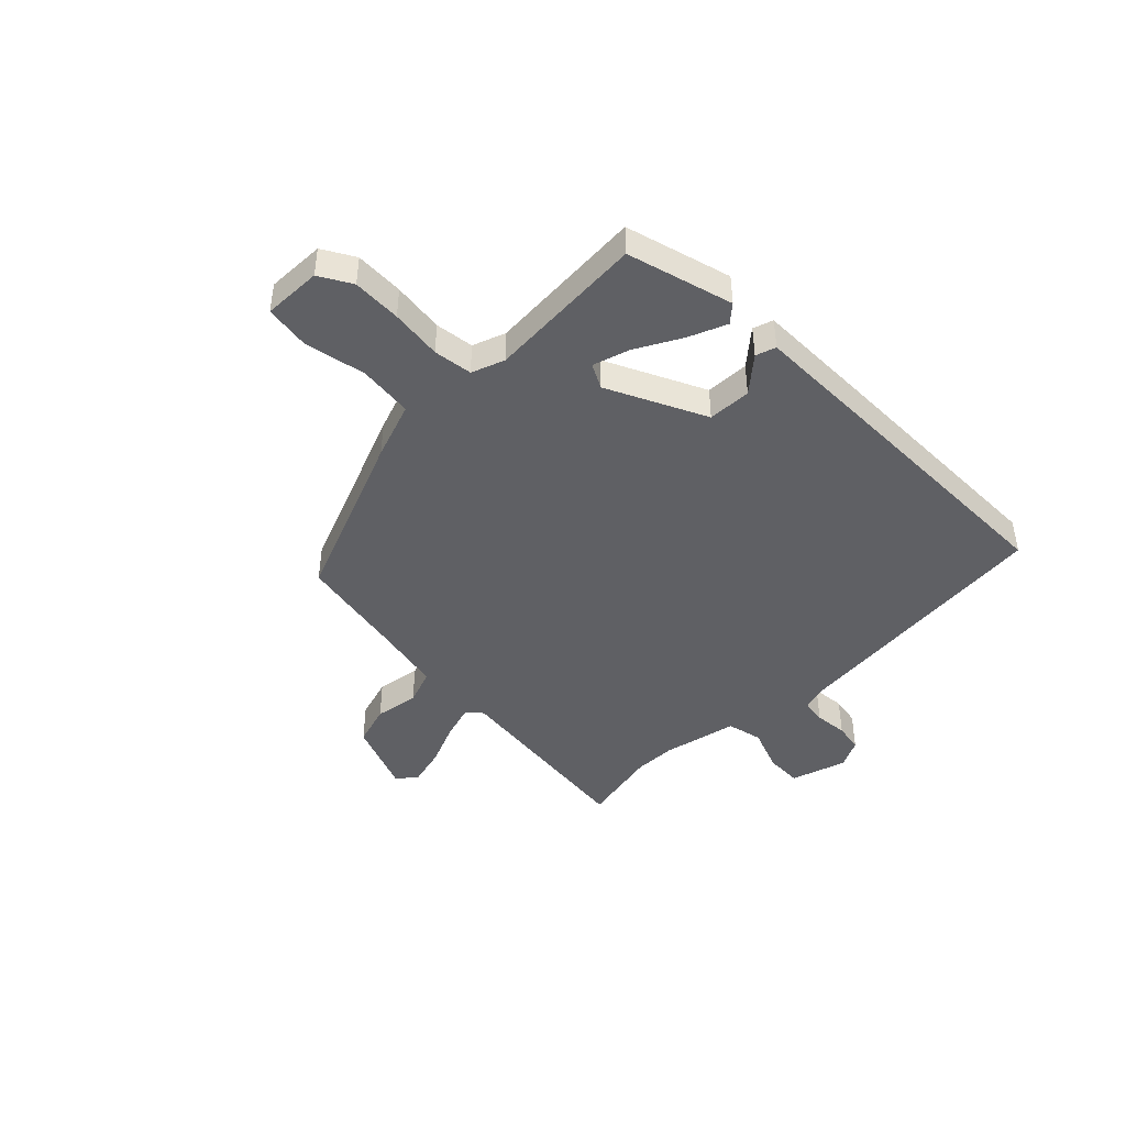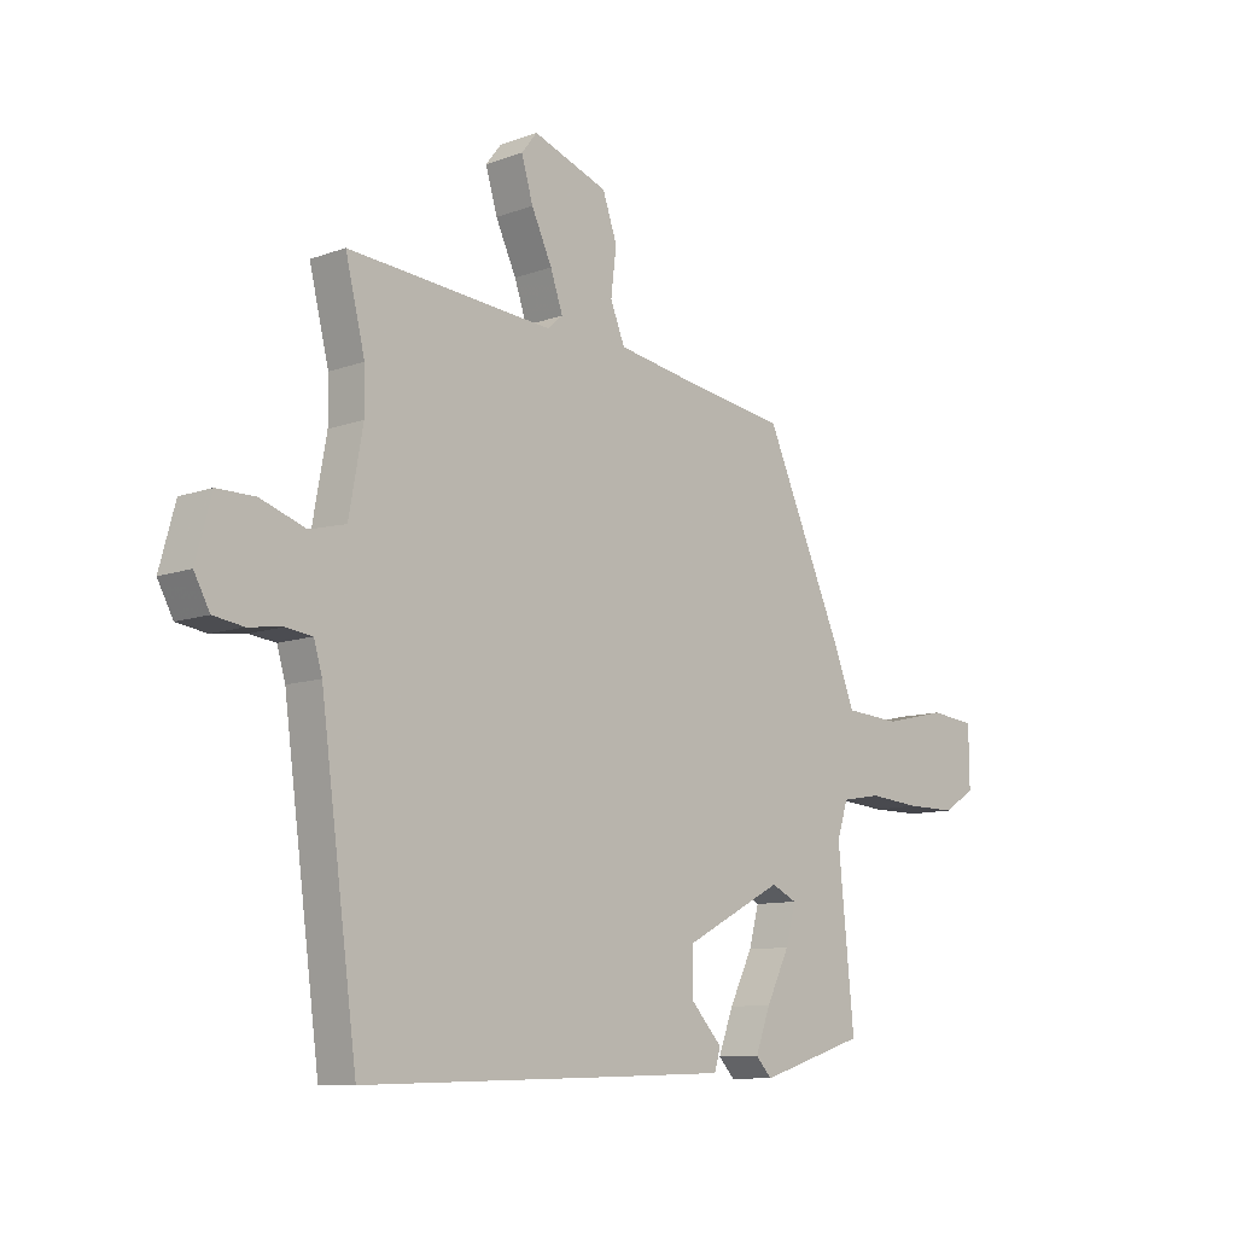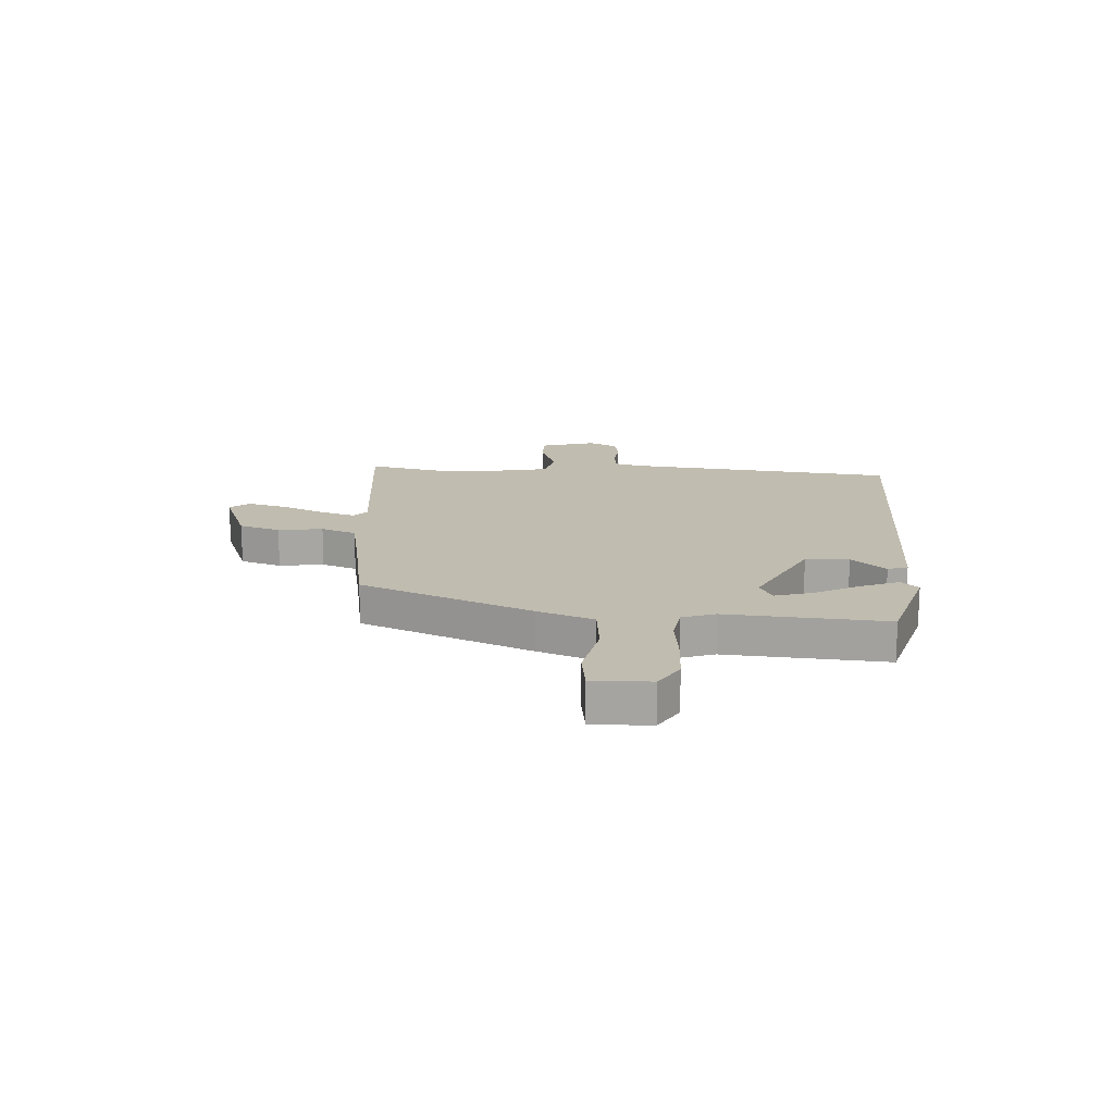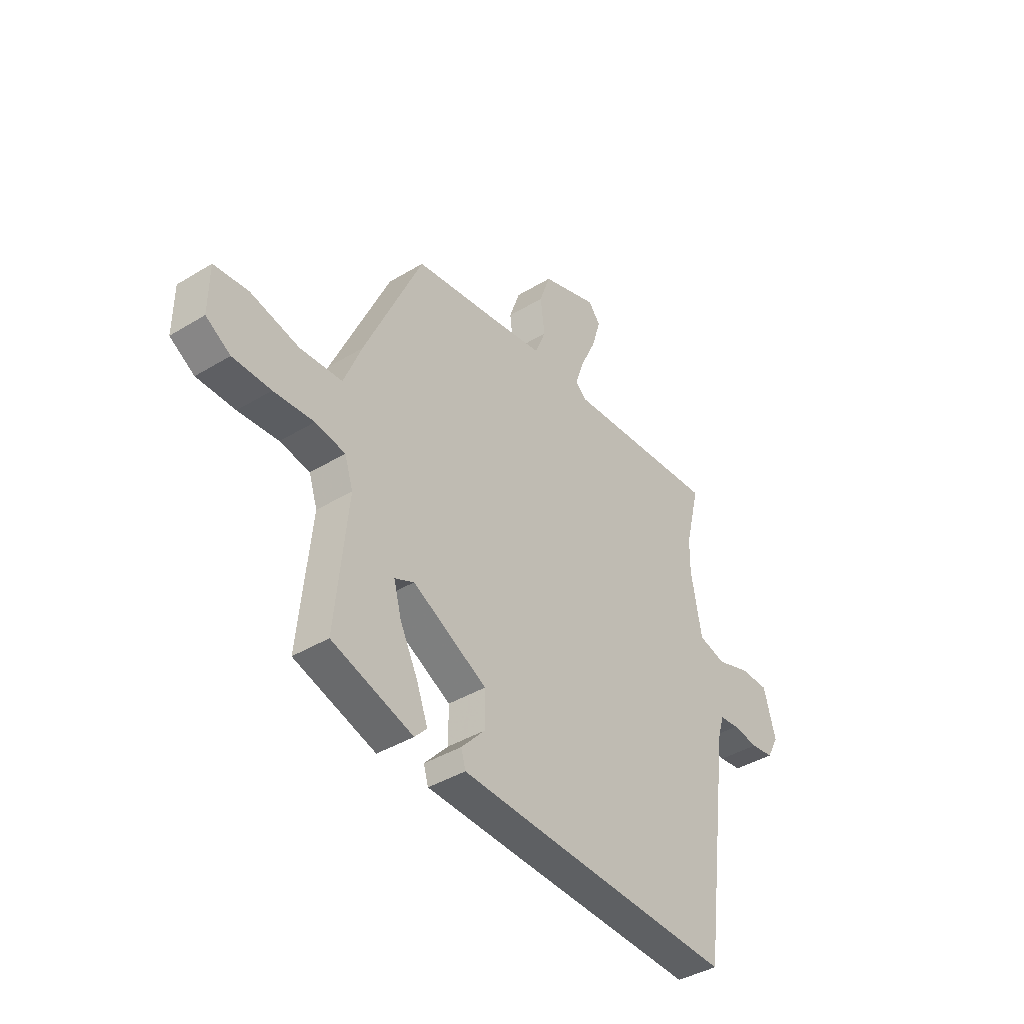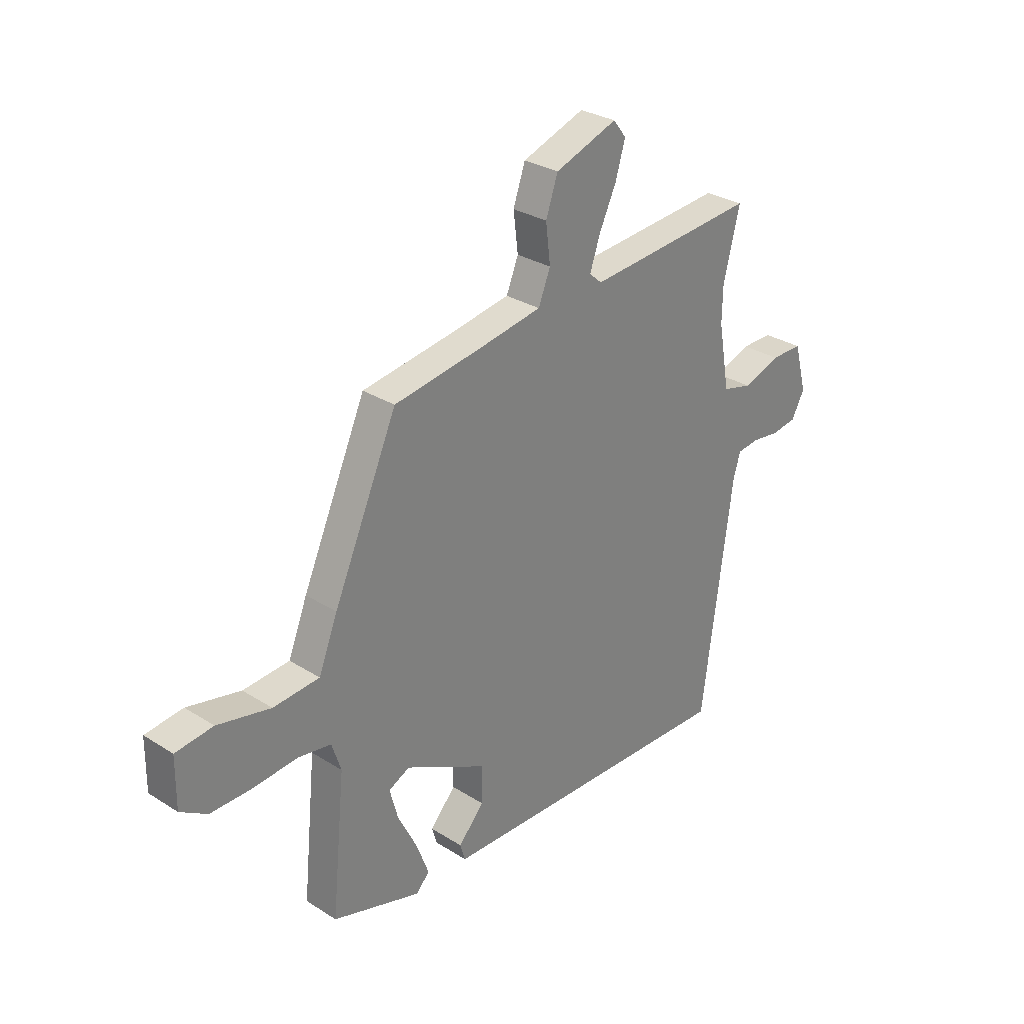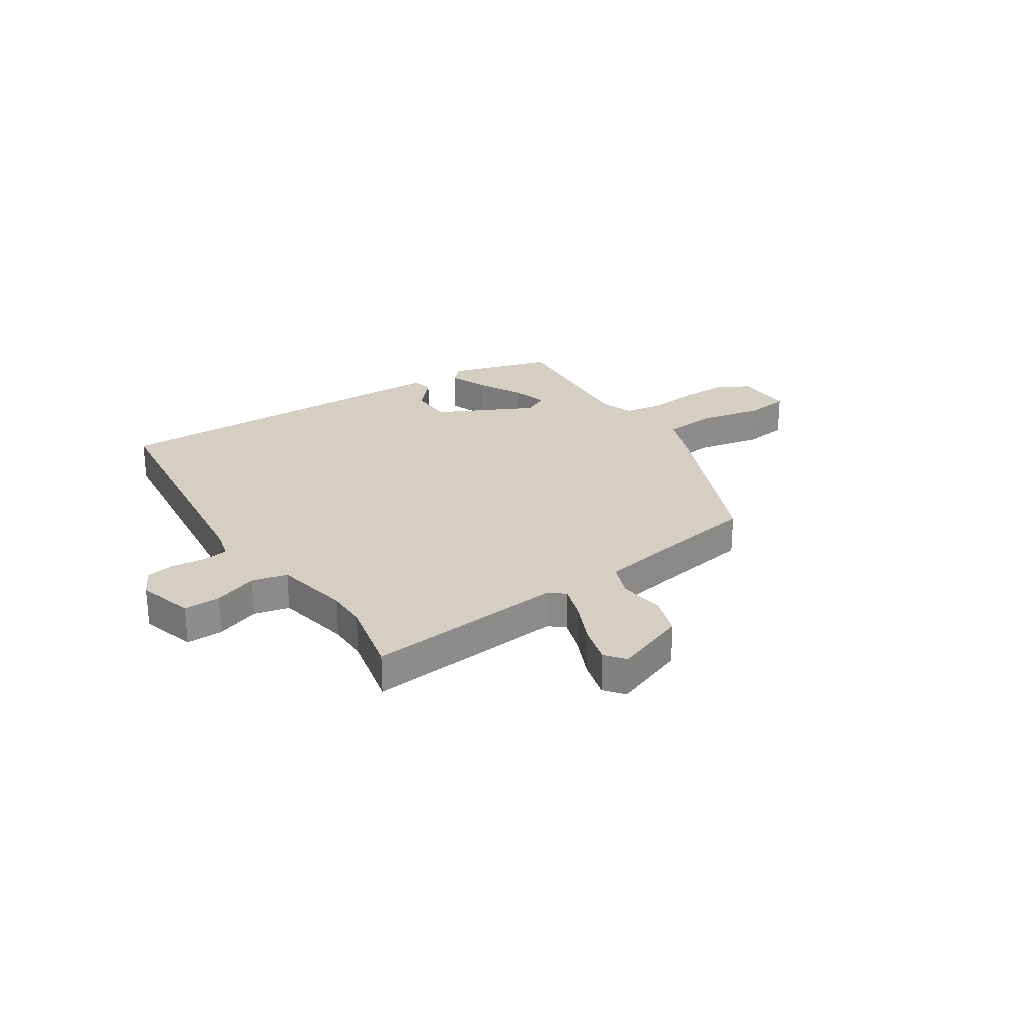
<metadata>
{"format":"obj","ext":"obj","renderer":"f3d","projection":"perspective","resolution":1024,"background":"white","views":[{"elev":-44.2,"azim":132.8,"up":"+Y"},{"elev":-10.1,"azim":-47.0,"up":"+Z"},{"elev":16.3,"azim":92.2,"up":"+Y"},{"elev":-40.5,"azim":126.8,"up":"+Z"},{"elev":29.8,"azim":132.8,"up":"+Z"},{"elev":25.8,"azim":-34.3,"up":"+Y"}]}
</metadata>
<code>
v 0.335 0.07 0.478
v 0.473 0.07 0.169
v 0.514 0.07 0.066
v 0.614 0.07 0.059
v 0.729 0.07 0.085
v 0.81 0.07 0.076
v 0.811 0.07 -0.031
v 0.753 0.07 -0.067
v 0.663 0.07 -0.067
v 0.568 0.07 -0.059
v 0.497 0.07 -0.071
v 0.477 0.07 -0.132
v 0.506 0.07 -0.424
v 0.314 0.07 -0.484
v 0.285 0.07 -0.453
v 0.312 0.07 -0.381
v 0.354 0.07 -0.297
v 0.372 0.07 -0.23
v 0.326 0.07 -0.208
v 0.149 0.07 -0.3
v 0.149 0.07 -0.38
v 0.205 0.07 -0.441
v 0.194 0.07 -0.478
v -0.006 0.07 -0.485
v -0.473 0.07 -0.5
v -0.539 0.07 -0.006
v -0.554 0.07 0.045
v -0.601 0.07 0.051
v -0.662 0.07 0.043
v -0.716 0.07 0.051
v -0.744 0.07 0.103
v -0.716 0.07 0.206
v -0.648 0.07 0.206
v -0.567 0.07 0.178
v -0.502 0.07 0.195
v -0.477 0.07 0.334
v -0.478 0.07 0.41
v -0.513 0.07 0.553
v -0.144 0.07 0.524
v -0.117 0.07 0.548
v -0.139 0.07 0.612
v -0.176 0.07 0.691
v -0.197 0.07 0.762
v -0.169 0.07 0.798
v -0.034 0.07 0.75
v -0.008 0.07 0.675
v -0.018 0.07 0.593
v 0.008 0.07 0.529
v 0.141 0.07 0.507
v 0.335 0 0.478
v 0.473 0 0.169
v 0.514 0 0.066
v 0.614 0 0.059
v 0.729 0 0.085
v 0.81 0 0.076
v 0.811 0 -0.031
v 0.753 0 -0.067
v 0.663 0 -0.067
v 0.568 0 -0.059
v 0.497 0 -0.071
v 0.477 0 -0.132
v 0.506 0 -0.424
v 0.314 0 -0.484
v 0.285 0 -0.453
v 0.312 0 -0.381
v 0.354 0 -0.297
v 0.372 0 -0.23
v 0.326 0 -0.208
v 0.149 0 -0.3
v 0.149 0 -0.38
v 0.205 0 -0.441
v 0.194 0 -0.478
v -0.006 0 -0.485
v -0.473 0 -0.5
v -0.539 0 -0.006
v -0.554 0 0.045
v -0.601 0 0.051
v -0.662 0 0.043
v -0.716 0 0.051
v -0.744 0 0.103
v -0.716 0 0.206
v -0.648 0 0.206
v -0.567 0 0.178
v -0.502 0 0.195
v -0.477 0 0.334
v -0.478 0 0.41
v -0.513 0 0.553
v -0.144 0 0.524
v -0.117 0 0.548
v -0.139 0 0.612
v -0.176 0 0.691
v -0.197 0 0.762
v -0.169 0 0.798
v -0.034 0 0.75
v -0.008 0 0.675
v -0.018 0 0.593
v 0.008 0 0.529
v 0.141 0 0.507
f 45 46 47
f 44 45 47
f 43 44 47
f 42 43 47
f 41 42 47
f 40 41 47 48
f 39 40 48 49
f 37 38 39
f 1 2 3
f 49 1 3
f 39 49 3
f 37 39 3
f 36 37 3
f 32 33 34
f 31 32 34
f 30 31 34
f 29 30 34
f 28 29 34
f 27 28 34 35
f 26 27 35
f 25 26 35
f 24 25 35
f 23 24 35
f 22 23 35
f 21 22 35
f 20 21 35 36
f 15 16 17
f 14 15 17
f 13 14 17
f 12 13 17
f 11 12 17 18
f 8 9 10
f 7 8 10
f 6 7 10
f 5 6 10
f 4 5 10
f 3 4 10 11
f 36 3 11
f 20 36 11
f 19 20 11
f 11 18 19
f 96 95 94
f 96 94 93
f 96 93 92
f 96 92 91
f 96 91 90
f 97 96 90 89
f 98 97 89 88
f 88 87 86
f 52 51 50
f 52 50 98
f 52 98 88
f 52 88 86
f 52 86 85
f 83 82 81
f 83 81 80
f 83 80 79
f 83 79 78
f 83 78 77
f 84 83 77 76
f 84 76 75
f 84 75 74
f 84 74 73
f 84 73 72
f 84 72 71
f 84 71 70
f 85 84 70 69
f 66 65 64
f 66 64 63
f 66 63 62
f 66 62 61
f 67 66 61 60
f 59 58 57
f 59 57 56
f 59 56 55
f 59 55 54
f 59 54 53
f 60 59 53 52
f 60 52 85
f 60 85 69
f 60 69 68
f 68 67 60
f 1 50 51 2
f 2 51 52 3
f 3 52 53 4
f 4 53 54 5
f 5 54 55 6
f 6 55 56 7
f 7 56 57 8
f 8 57 58 9
f 9 58 59 10
f 10 59 60 11
f 11 60 61 12
f 12 61 62 13
f 13 62 63 14
f 14 63 64 15
f 15 64 65 16
f 16 65 66 17
f 17 66 67 18
f 18 67 68 19
f 19 68 69 20
f 20 69 70 21
f 21 70 71 22
f 22 71 72 23
f 23 72 73 24
f 24 73 74 25
f 25 74 75 26
f 26 75 76 27
f 27 76 77 28
f 28 77 78 29
f 29 78 79 30
f 30 79 80 31
f 31 80 81 32
f 32 81 82 33
f 33 82 83 34
f 34 83 84 35
f 35 84 85 36
f 36 85 86 37
f 37 86 87 38
f 38 87 88 39
f 39 88 89 40
f 40 89 90 41
f 41 90 91 42
f 42 91 92 43
f 43 92 93 44
f 44 93 94 45
f 45 94 95 46
f 46 95 96 47
f 47 96 97 48
f 48 97 98 49
f 49 98 50 1

</code>
